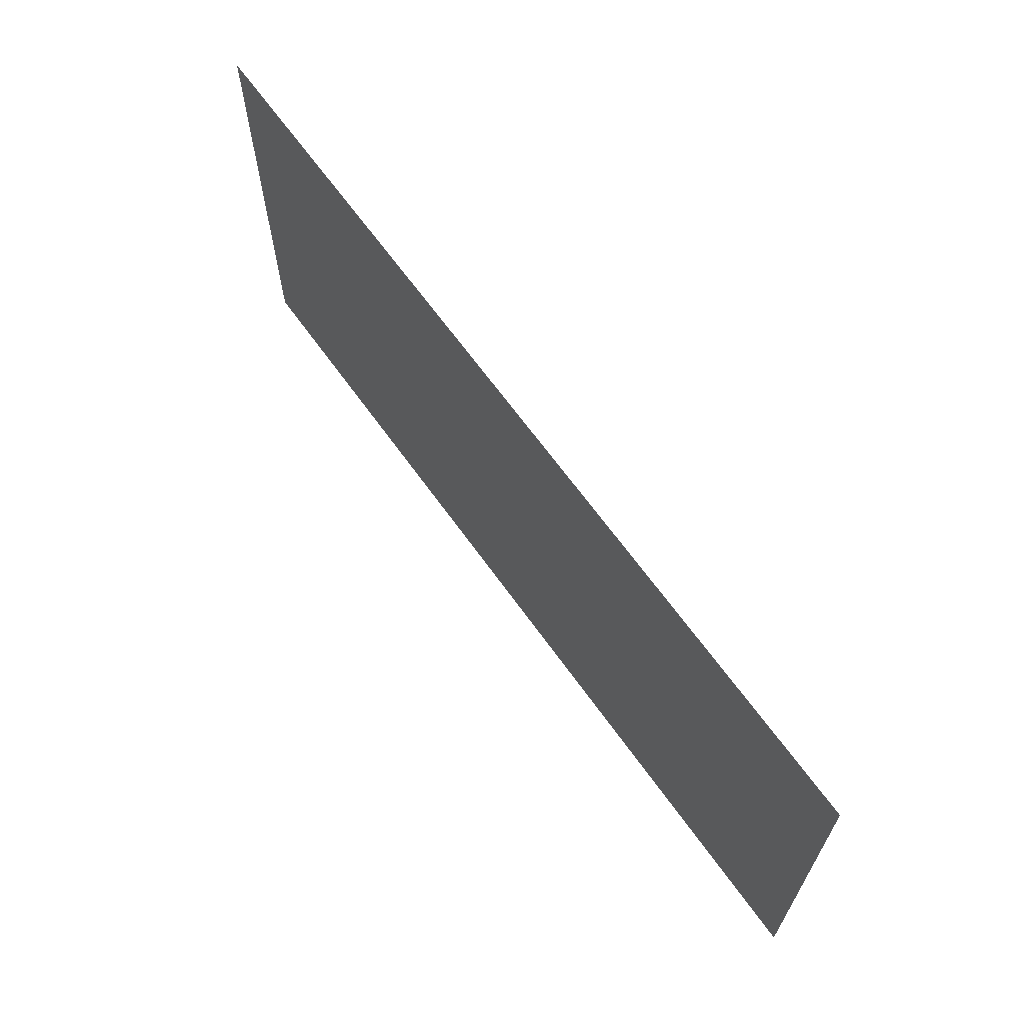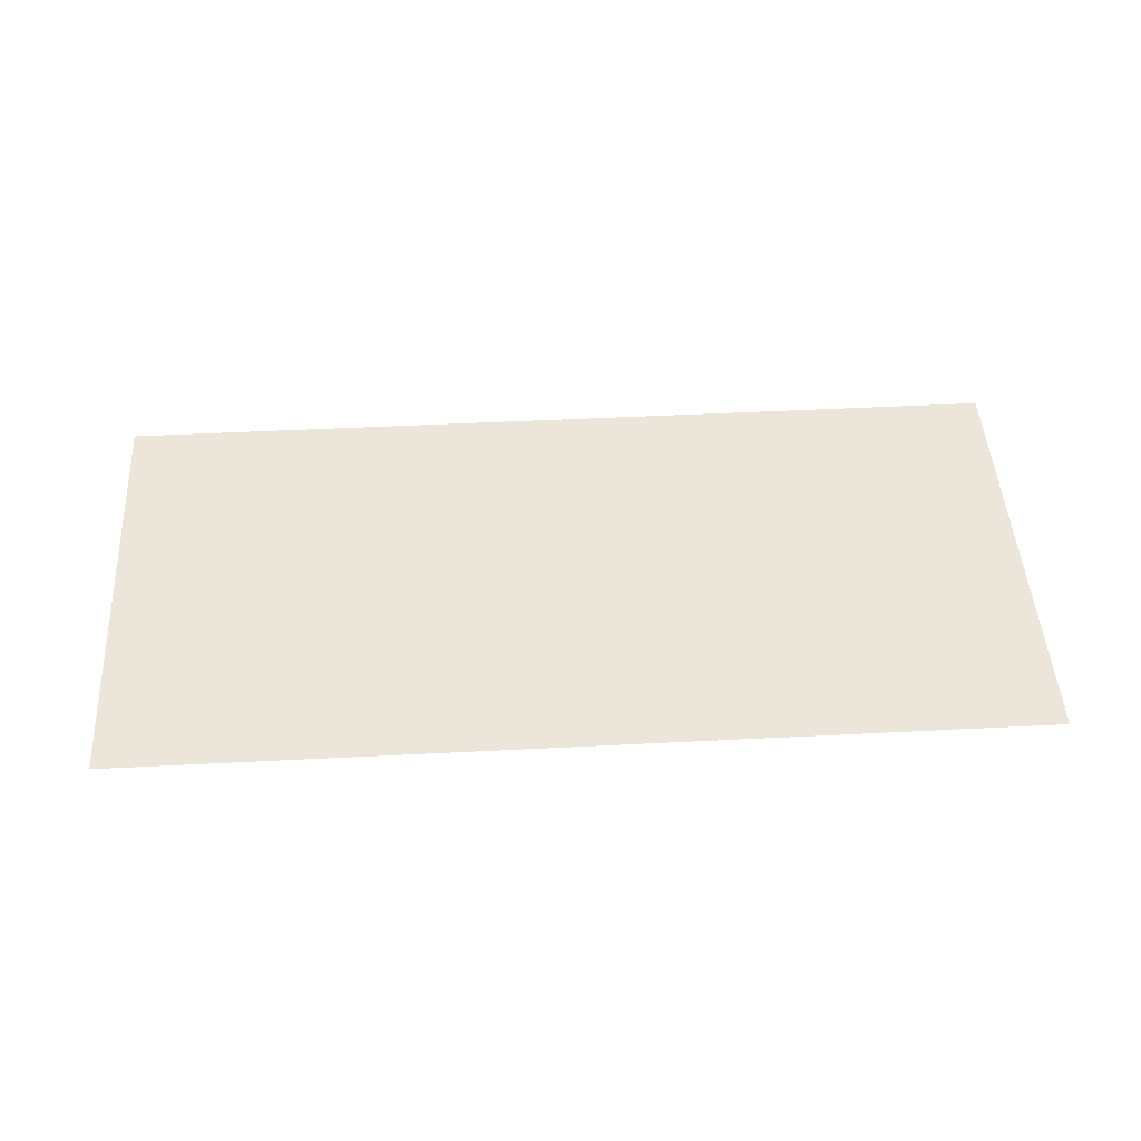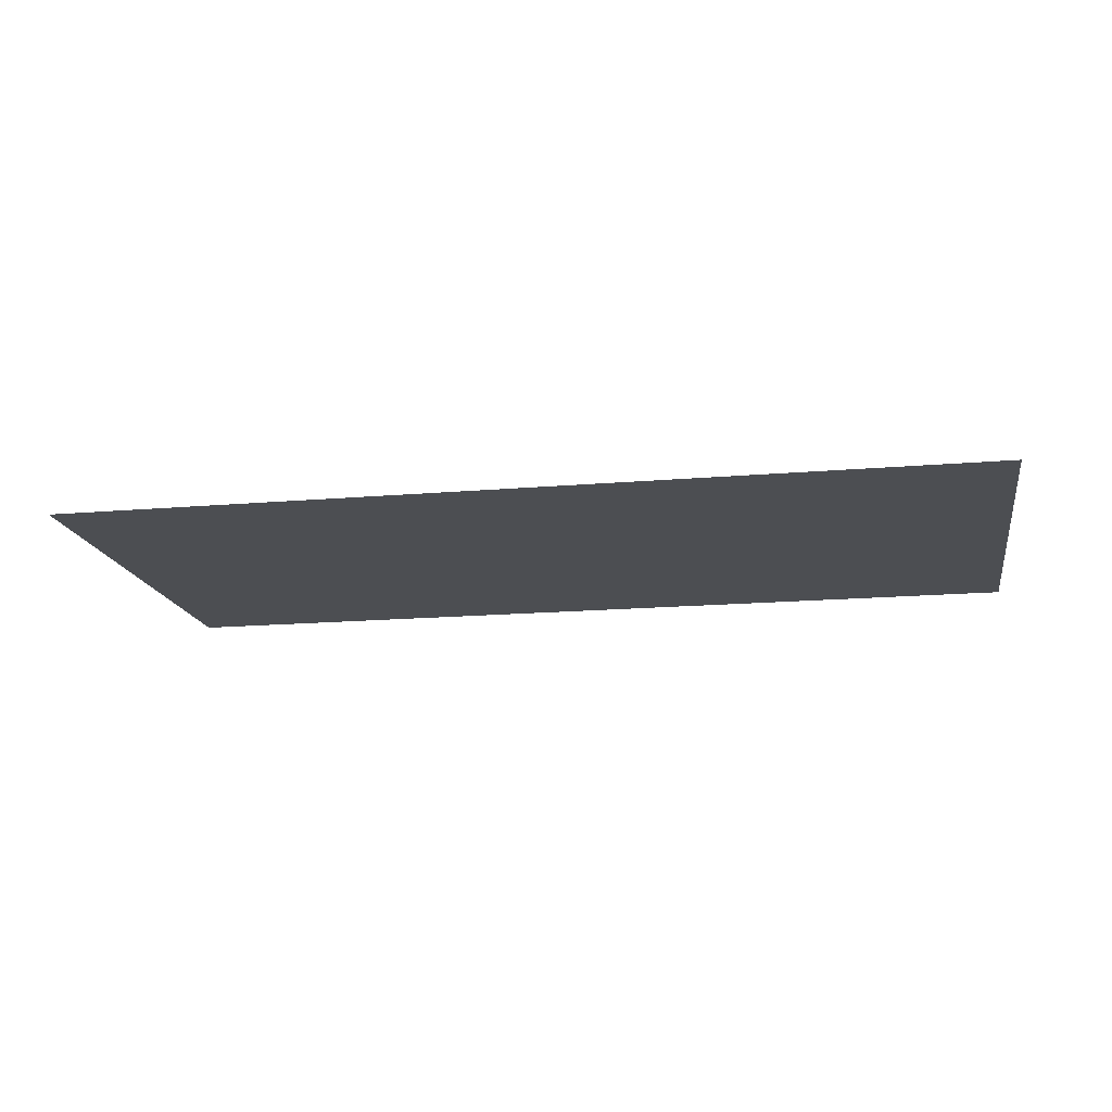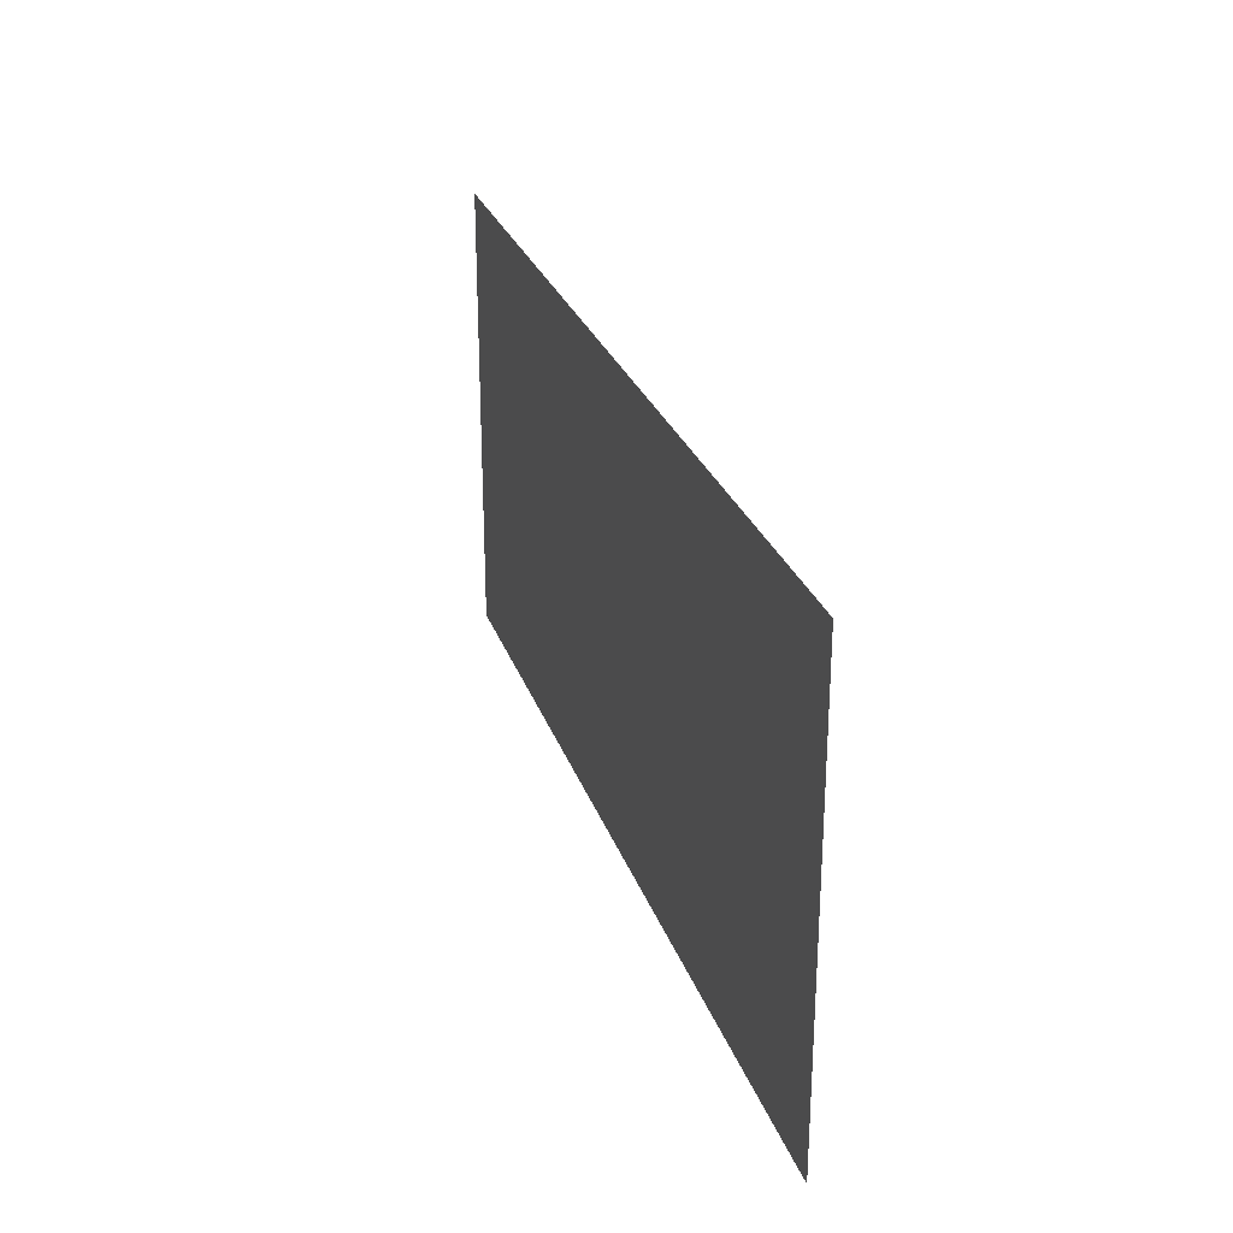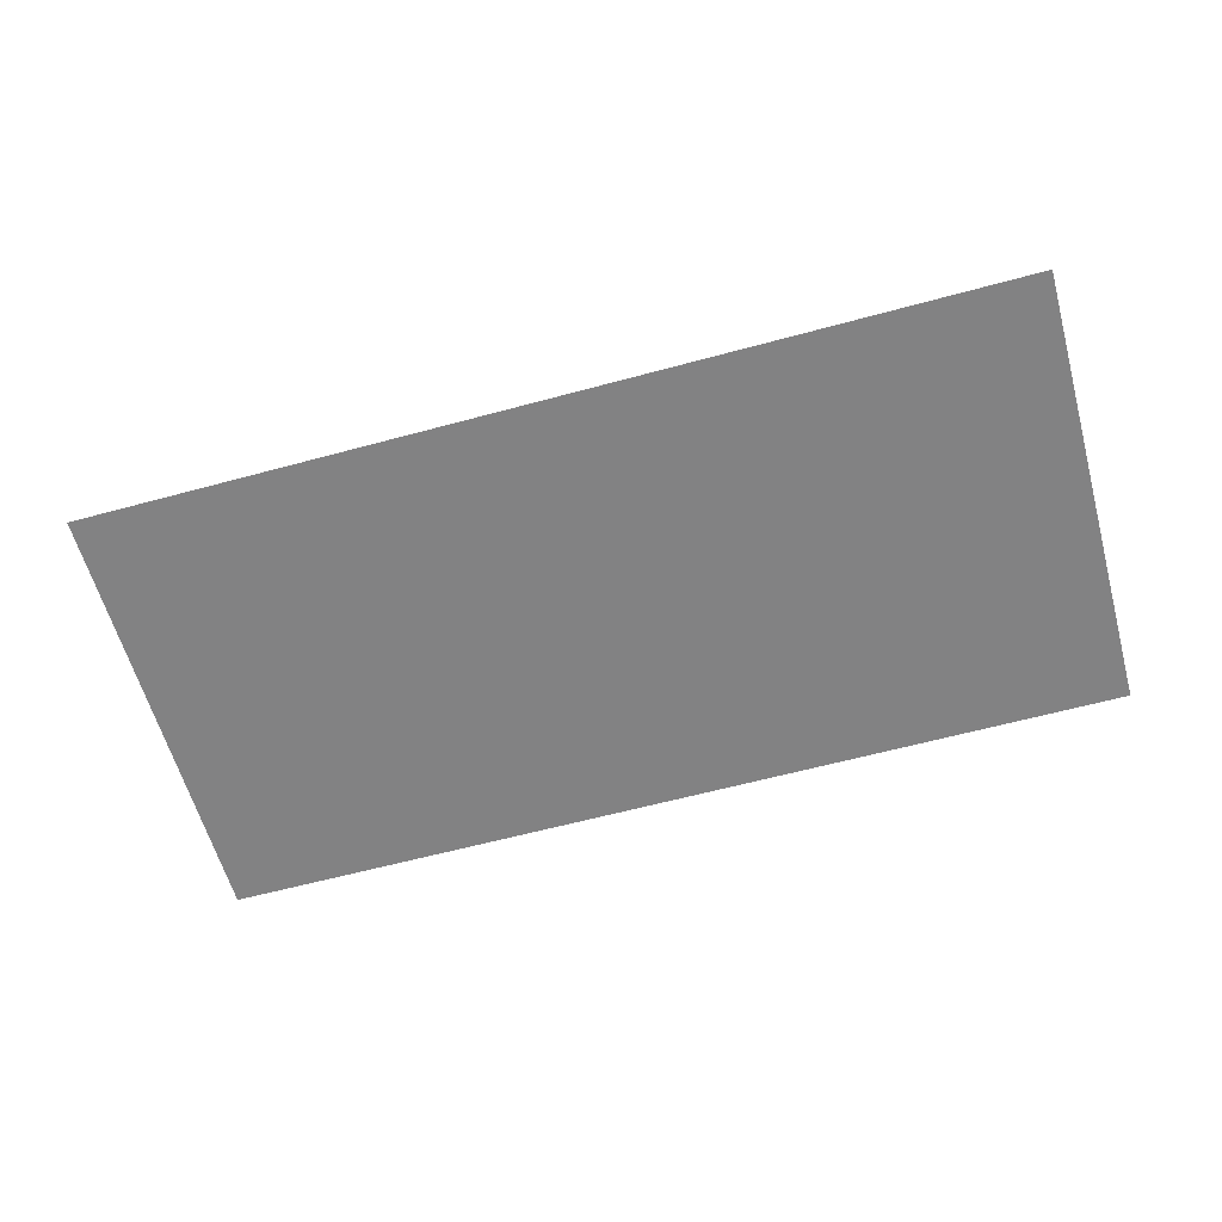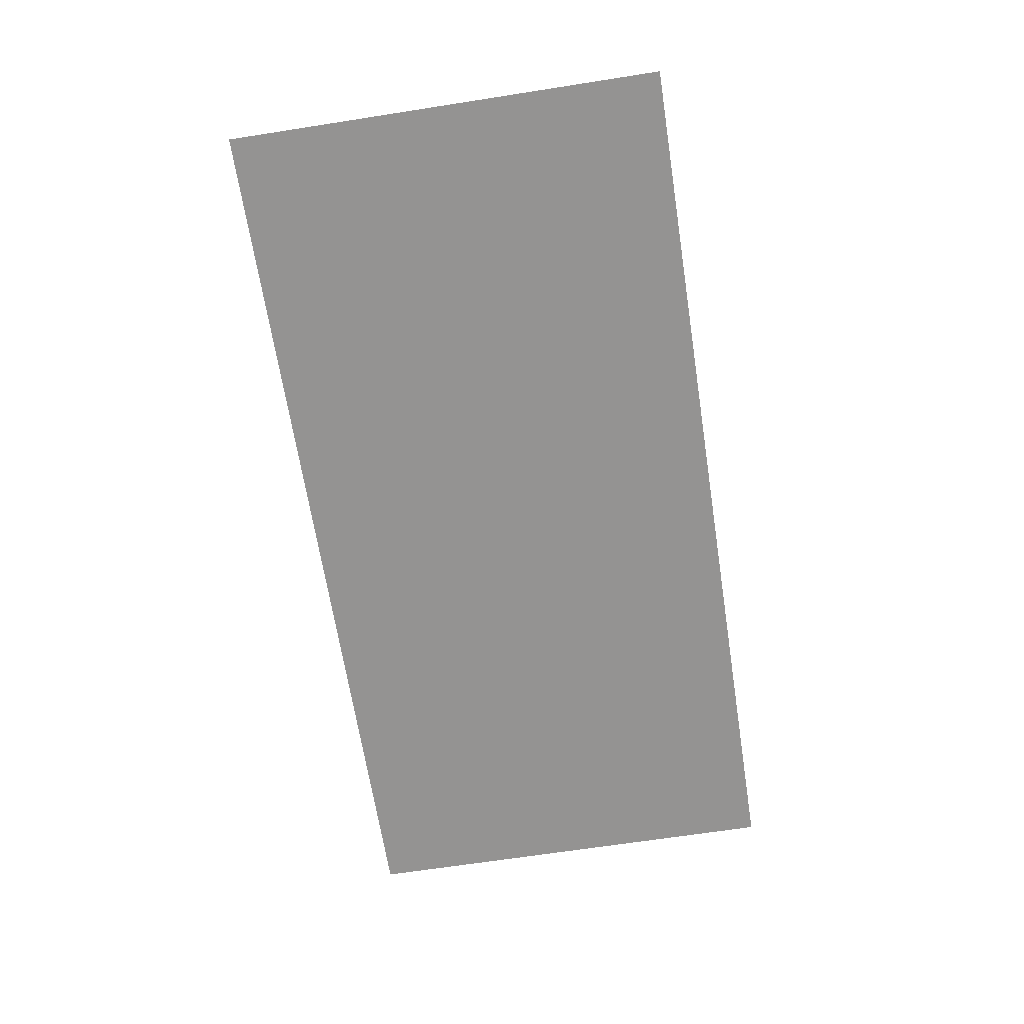
<metadata>
{"format":"obj","ext":"obj","renderer":"f3d","projection":"perspective","resolution":1024,"background":"white","views":[{"elev":65.4,"azim":-125.5,"up":"+Z"},{"elev":47.3,"azim":-3.3,"up":"+Y"},{"elev":-16.5,"azim":10.0,"up":"+Y"},{"elev":27.2,"azim":73.0,"up":"+Z"},{"elev":-60.9,"azim":15.5,"up":"+Y"},{"elev":-66.8,"azim":-81.1,"up":"+Y"}]}
</metadata>
<code>
g SM_DLC13_WaterBase_1to2
v 0.1837 1.11e-18 -0.08969
v 0.1837 -1.11e-18 0.08969
v -0.1837 -1.11e-18 0.08969
v -0.1837 1.11e-18 -0.08969
g SM_DLC13_WaterBase_1to2_0
f 3 2 1
f 4 3 1

</code>
